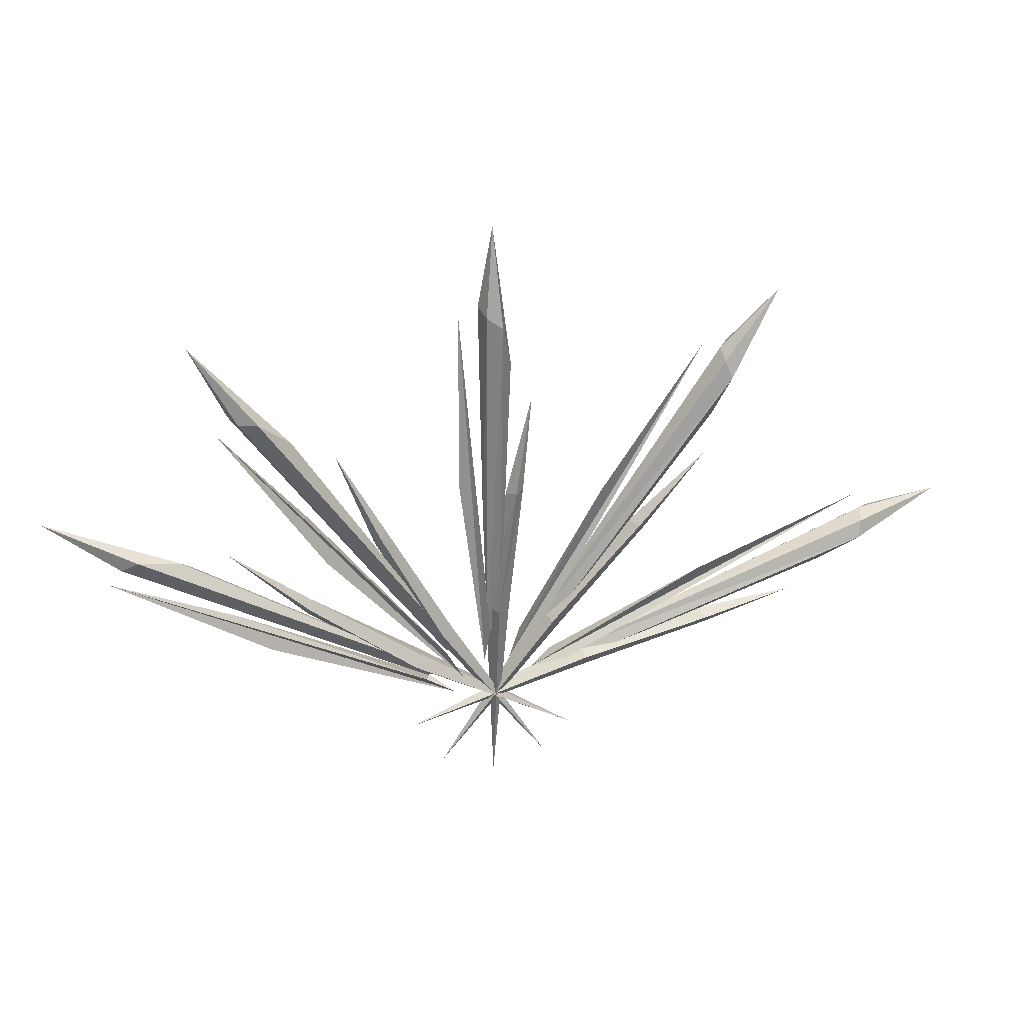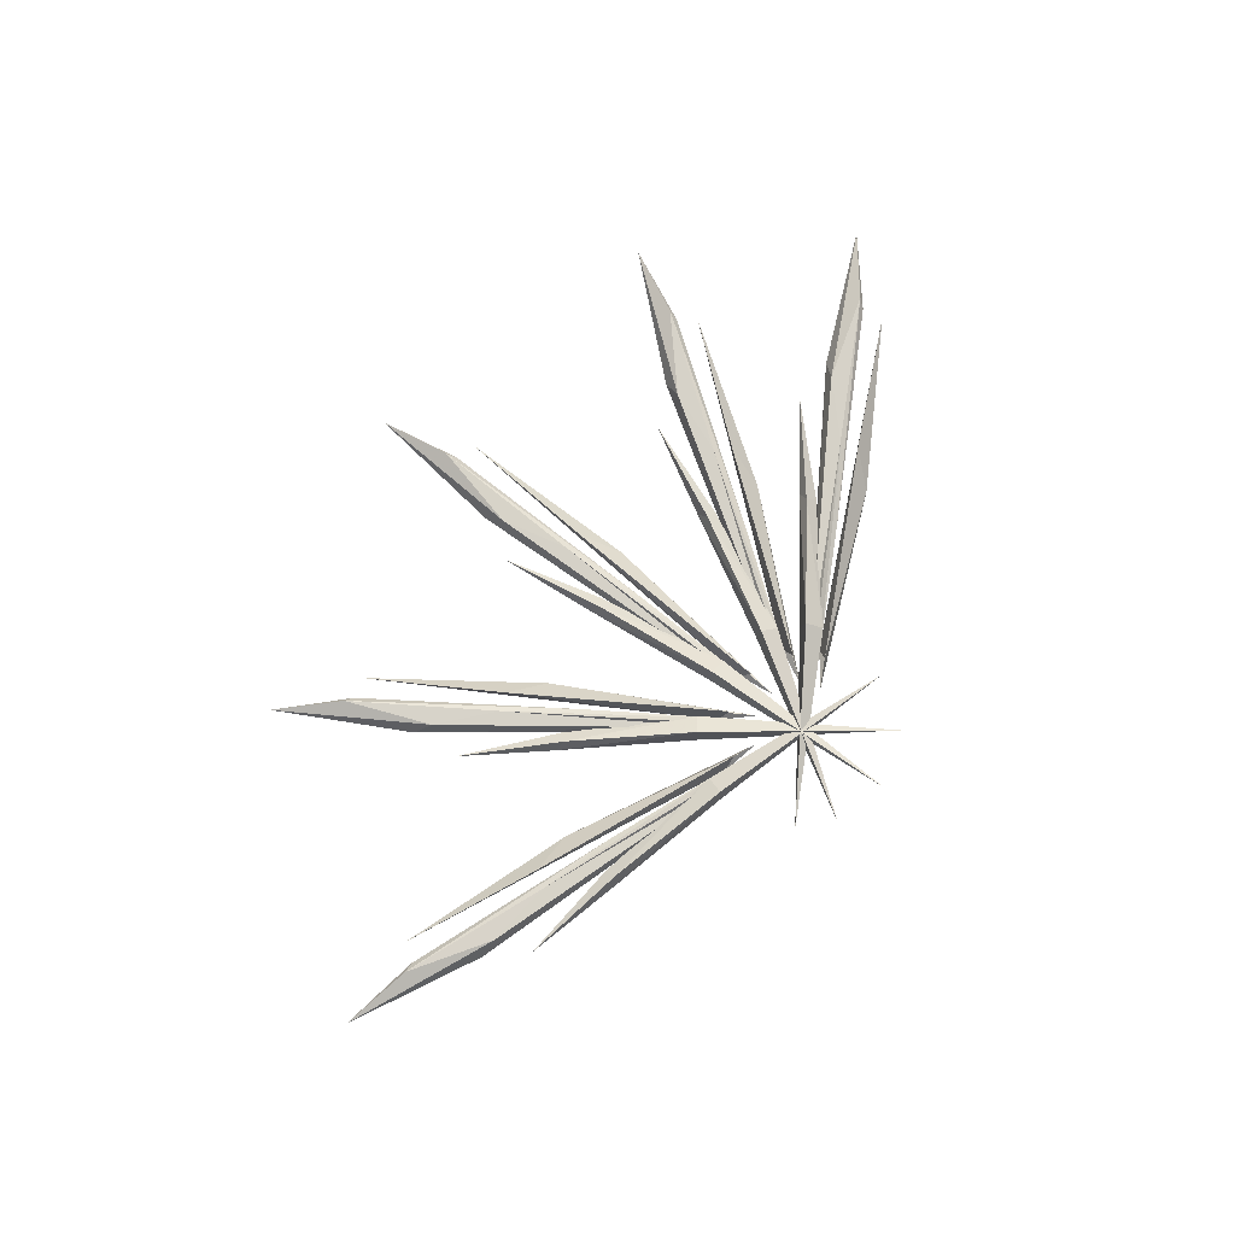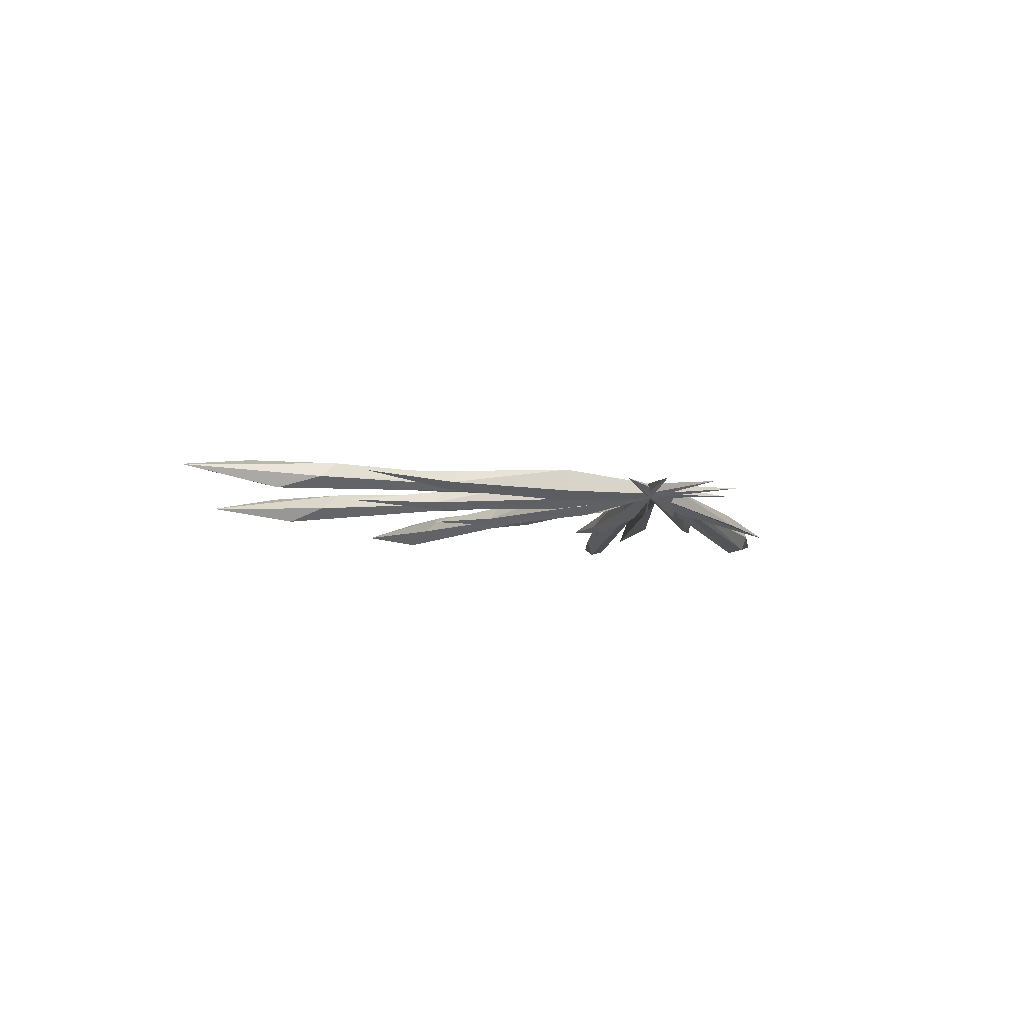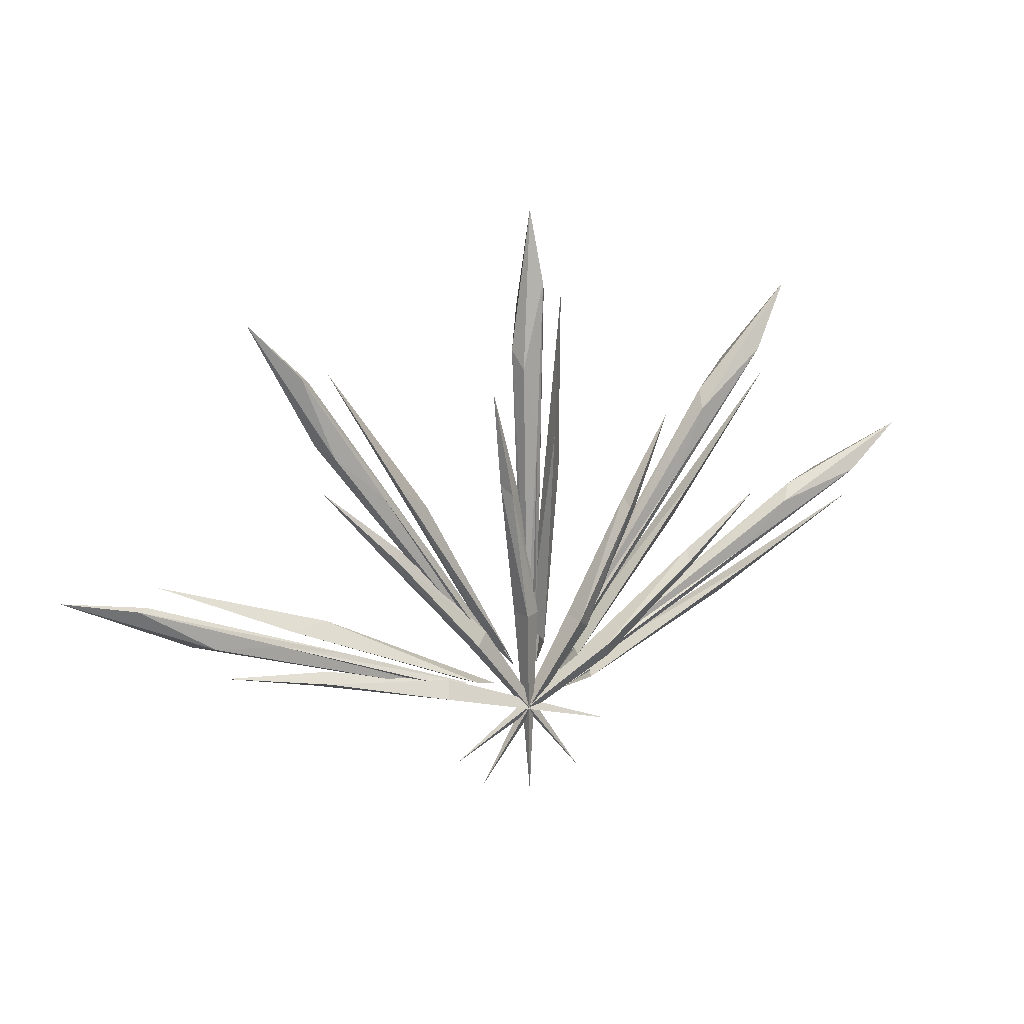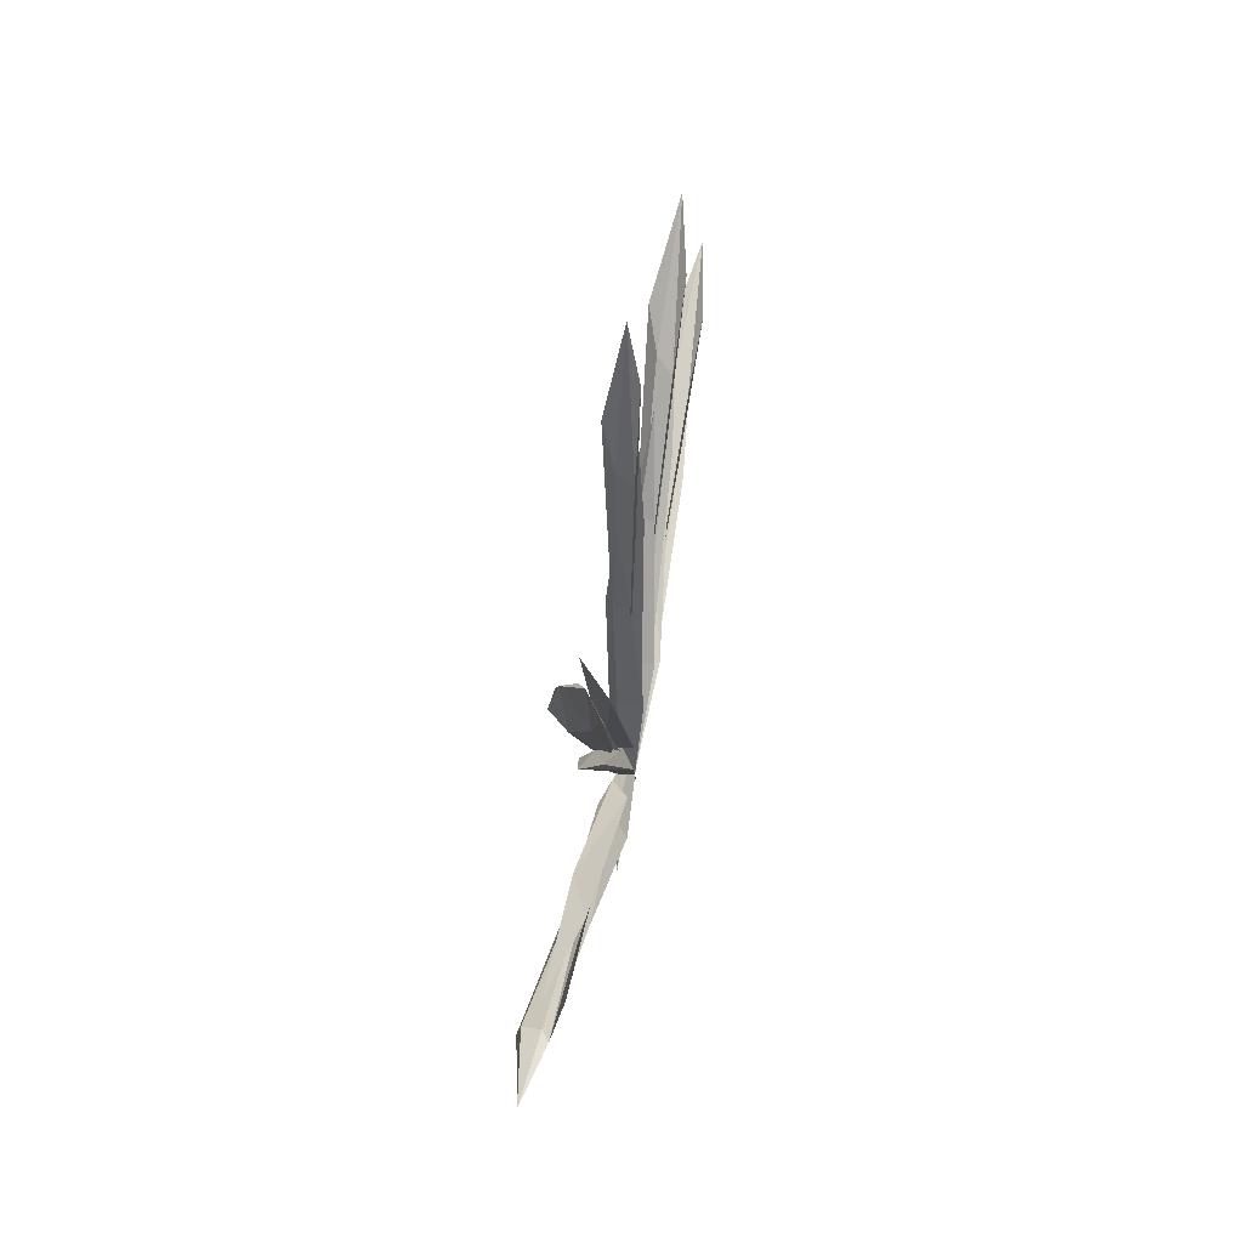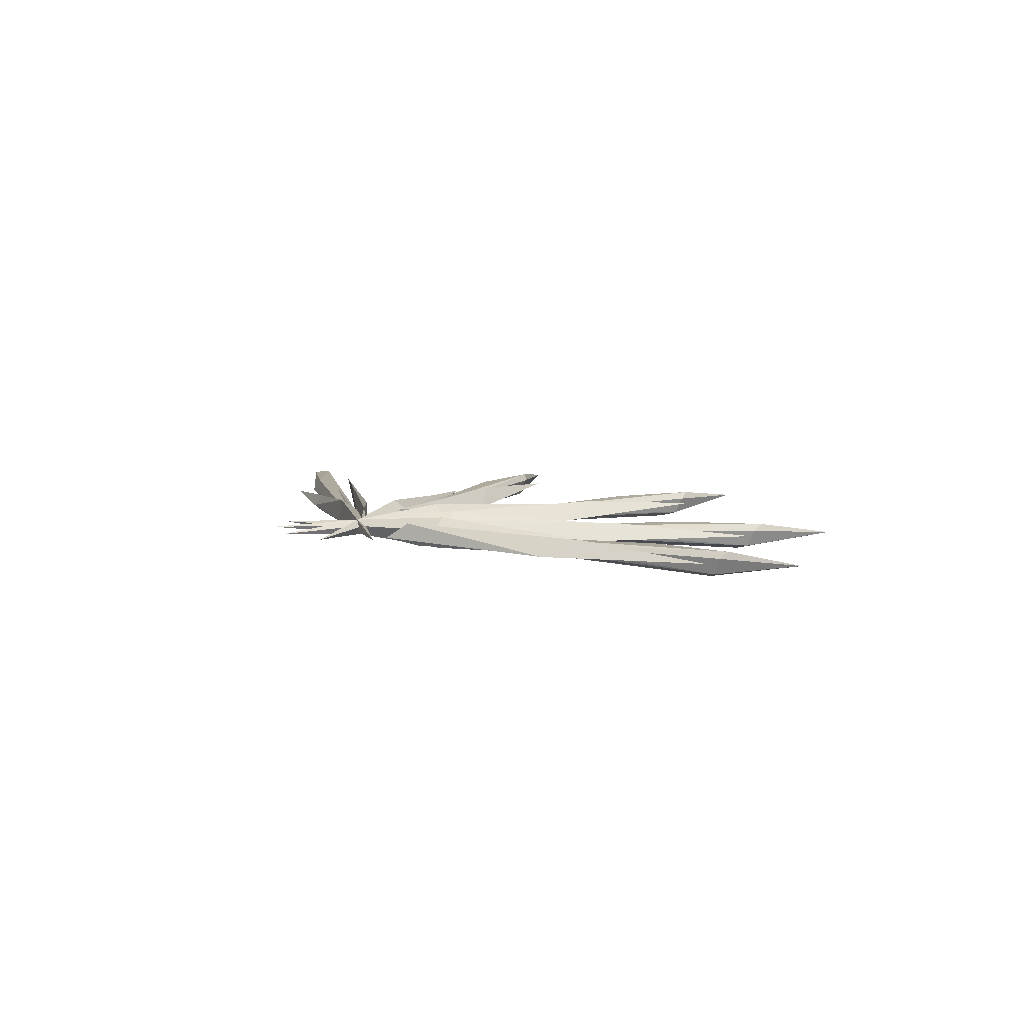
<metadata>
{"format":"obj","ext":"obj","renderer":"f3d","projection":"perspective","resolution":1024,"background":"white","views":[{"elev":26.9,"azim":165.0,"up":"+Y"},{"elev":77.5,"azim":-53.0,"up":"+Z"},{"elev":-8.3,"azim":-40.8,"up":"+Z"},{"elev":15.3,"azim":-26.2,"up":"+Y"},{"elev":45.6,"azim":-80.6,"up":"+Y"},{"elev":8.3,"azim":58.4,"up":"+Z"}]}
</metadata>
<code>
g bingkuai02
v 2.901 35.17 23.96
v 4.321 52.4 22.62
v 0.9855 10.13 21.05
v 1.533 8.663 24.02
v 1.553 5.381 21.85
v 4.622 30.25 21.72
v 1.533 8.663 24.02
v 2.901 35.17 23.96
v -2.594 28.01 23.39
v 1.001 12.45 23.25
v -1.387 28.49 22.29
v -3.441 29.02 21.77
v -1.15 12.44 24.73
v -2.594 28.01 23.39
v -0.1291 12.44 20.8
v -2.391 28.86 20.89
v -2.391 28.86 20.89
v -0.1291 12.44 20.8
v -1.623 12.43 21.87
v -4.663 40.77 22.42
v 0.7568 35.72 23.45
v 0.9922 9.575 22.54
v 1.434 25.59 22.73
v 0.7568 35.72 23.45
v 1.293 54.21 23.79
v -1.194 43.68 23.63
v -1.899 45.89 21.79
v -0.2141 9.456 22.75
v -0.3863 8.726 21.84
v -0.5686 51.04 20.26
v 1.262 52.29 20.85
v 0.1968 9.794 23.3
v 1.834 53.11 22.93
v 0.1968 9.794 23.3
v -0.3863 8.726 21.84
v -0.5686 51.04 20.26
v -1.15 12.44 24.73
v -0.1291 12.44 20.8
v 1.001 12.45 23.25
v 0.2446 -11.67 22.66
v -1.623 12.43 21.87
v -0.1291 12.44 20.8
v 0.2446 -11.67 22.66
v -1.15 12.44 24.73
v -1.15 12.44 24.73
v 0.08894 63 22.6
v 0.08894 63 22.6
f 1 2 3
f 3 4 1
f 5 3 2
f 2 6 5
f 7 5 6
f 6 8 7
f 9 10 11
f 12 13 14
f 10 15 16
f 16 11 10
f 12 17 18
f 18 19 12
f 6 2 8
f 14 20 12
f 12 20 17
f 11 16 20
f 9 11 20
f 21 22 23
f 24 25 26
f 26 27 28
f 22 29 30
f 30 31 22
f 28 32 24
f 23 33 25
f 25 21 23
f 34 22 21
f 23 22 31
f 31 33 23
f 35 28 27
f 27 36 35
f 28 24 26
f 37 10 9
f 19 13 12
f 38 39 40
f 41 42 43
f 39 44 40
f 45 41 43
f 25 46 26
f 26 46 27
f 30 47 31
f 33 47 25
f 31 47 33
f 27 46 36
g bingkuai05
v -17.68 30.56 23.96
v -26.41 45.49 22.62
v -4.89 8.946 21.05
v -3.603 8.061 24.02
v -1.703 5.384 21.85
v -13.45 27.52 21.72
v -3.603 8.061 24.02
v -17.68 30.56 23.96
v -18.08 21.54 23.39
v -6.211 10.86 23.25
v -17.37 22.63 22.29
v -19.35 21.88 21.77
v -7.965 9.614 24.73
v -18.08 21.54 23.39
v -7.133 10.21 20.8
v -18.4 22.35 20.89
v -18.4 22.35 20.89
v -7.133 10.21 20.8
v -8.35 9.34 21.87
v -27.1 30.81 22.42
v -19.76 29.78 23.45
v -4.568 8.498 22.54
v -13.39 21.87 22.73
v -19.76 29.78 23.45
v -29.92 45.23 23.79
v -25.92 35.18 23.63
v -27.77 36.59 21.79
v -5.488 7.708 22.75
v -5.211 7.012 21.84
v -29.63 41.57 20.26
v -28.85 43.64 20.85
v -5.346 8.221 23.3
v -28.85 44.64 22.93
v -5.346 8.221 23.3
v -5.211 7.012 21.84
v -29.63 41.57 20.26
v -7.965 9.614 24.73
v -7.133 10.21 20.8
v -6.211 10.86 23.25
v 7.007 -9.336 22.66
v -8.35 9.34 21.87
v -7.133 10.21 20.8
v 7.007 -9.336 22.66
v -7.965 9.614 24.73
v -7.965 9.614 24.73
v -35.95 51.74 22.6
v -35.95 51.74 22.6
f 48 49 50
f 50 51 48
f 52 50 49
f 49 53 52
f 54 52 53
f 53 55 54
f 56 57 58
f 59 60 61
f 57 62 63
f 63 58 57
f 59 64 65
f 65 66 59
f 53 49 55
f 61 67 59
f 59 67 64
f 58 63 67
f 56 58 67
f 68 69 70
f 71 72 73
f 73 74 75
f 69 76 77
f 77 78 69
f 75 79 71
f 70 80 72
f 72 68 70
f 81 69 68
f 70 69 78
f 78 80 70
f 82 75 74
f 74 83 82
f 75 71 73
f 84 57 56
f 66 60 59
f 85 86 87
f 88 89 90
f 86 91 87
f 92 88 90
f 72 93 73
f 73 93 74
f 77 94 78
f 80 94 72
f 78 94 80
f 74 93 83
g bingkuai06
v -32.02 14.88 23.96
v -47.73 22.11 22.62
v -9.141 4.511 21.05
v -7.579 4.525 24.02
v -4.488 3.421 21.85
v -26.81 14.81 21.72
v -7.579 4.525 24.02
v -32.02 14.88 23.96
v -27.17 7.264 23.39
v -11.32 5.321 23.25
v -27.21 8.562 22.29
v -28.41 6.814 21.77
v -12.04 3.294 24.73
v -27.17 7.264 23.39
v -11.7 4.256 20.8
v -27.9 7.744 20.89
v -27.9 7.744 20.89
v -11.7 4.256 20.8
v -12.2 2.849 21.87
v -39.87 9.684 22.42
v -33.27 13.05 23.45
v -8.62 4.328 22.54
v -23.52 10.22 22.73
v -33.27 13.05 23.45
v -50.46 19.88 23.79
v -41.42 13.94 23.63
v -43.74 14.03 21.79
v -8.921 3.154 22.75
v -8.295 2.743 21.84
v -48.12 17.04 20.26
v -48.67 19.19 20.85
v -9.099 3.656 23.3
v -49.24 20.01 22.93
v -9.099 3.656 23.3
v -8.295 2.743 21.84
v -48.12 17.04 20.26
v -12.04 3.294 24.73
v -11.7 4.256 20.8
v -11.32 5.321 23.25
v 11.09 -3.641 22.66
v -12.2 2.849 21.87
v -11.7 4.256 20.8
v 11.09 -3.641 22.66
v -12.04 3.294 24.73
v -12.04 3.294 24.73
v -59.13 21.75 22.6
v -59.13 21.75 22.6
f 95 96 97
f 97 98 95
f 99 97 96
f 96 100 99
f 101 99 100
f 100 102 101
f 103 104 105
f 106 107 108
f 104 109 110
f 110 105 104
f 106 111 112
f 112 113 106
f 100 96 102
f 108 114 106
f 106 114 111
f 105 110 114
f 103 105 114
f 115 116 117
f 118 119 120
f 120 121 122
f 116 123 124
f 124 125 116
f 122 126 118
f 117 127 119
f 119 115 117
f 128 116 115
f 117 116 125
f 125 127 117
f 129 122 121
f 121 130 129
f 122 118 120
f 131 104 103
f 113 107 106
f 132 133 134
f 135 136 137
f 133 138 134
f 139 135 137
f 119 140 120
f 120 140 121
f 124 141 125
f 127 141 119
f 125 141 127
f 121 140 130
g bingkuai03
v 31.97 14.97 23.96
v 47.61 22.36 22.62
v 9.326 4.112 21.05
v 8.333 2.906 24.02
v 5.501 1.248 21.85
v 28.57 11.02 21.72
v 8.333 2.906 24.02
v 31.97 14.97 23.96
v 23.03 16.15 23.39
v 11.35 5.261 23.25
v 24.04 15.35 22.29
v 23.48 17.39 21.77
v 10.26 7.117 24.73
v 23.03 16.15 23.39
v 10.78 6.236 20.8
v 23.86 16.4 20.89
v 23.86 16.4 20.89
v 10.78 6.236 20.8
v 10.02 7.524 21.87
v 33.04 24.33 22.42
v 31.38 17.11 23.45
v 8.852 3.83 22.54
v 22.94 11.45 22.73
v 31.38 17.11 23.45
v 47.65 25.88 23.79
v 37.3 22.78 23.63
v 38.86 24.49 21.79
v 8.145 4.815 22.75
v 7.428 4.6 21.84
v 43.98 25.91 20.26
v 45.98 24.95 20.85
v 8.644 4.629 23.3
v 46.97 24.87 22.93
v 8.644 4.629 23.3
v 7.428 4.6 21.84
v 43.98 25.91 20.26
v 10.26 7.117 24.73
v 10.78 6.236 20.8
v 11.35 5.261 23.25
v -9.923 -6.147 22.66
v 10.02 7.524 21.87
v 10.78 6.236 20.8
v -9.923 -6.147 22.66
v 10.26 7.117 24.73
v 10.26 7.117 24.73
v 54.67 31.33 22.6
v 54.67 31.33 22.6
f 142 143 144
f 144 145 142
f 146 144 143
f 143 147 146
f 148 146 147
f 147 149 148
f 150 151 152
f 153 154 155
f 151 156 157
f 157 152 151
f 153 158 159
f 159 160 153
f 147 143 149
f 155 161 153
f 153 161 158
f 152 157 161
f 150 152 161
f 162 163 164
f 165 166 167
f 167 168 169
f 163 170 171
f 171 172 163
f 169 173 165
f 164 174 166
f 166 162 164
f 175 163 162
f 164 163 172
f 172 174 164
f 176 169 168
f 168 177 176
f 169 165 167
f 178 151 150
f 160 154 153
f 179 180 181
f 182 183 184
f 180 185 181
f 186 182 184
f 166 187 167
f 167 187 168
f 171 188 172
f 174 188 166
f 172 188 174
f 168 187 177
g bingkuai04
v 22.66 27.07 23.96
v 33.71 40.38 22.62
v 6.73 7.657 21.05
v 6.339 6.145 24.02
v 4.473 3.445 21.85
v 21.25 22.06 21.72
v 6.339 6.145 24.02
v 22.66 27.07 23.96
v 14.06 24.36 23.39
v 8.077 9.554 23.25
v 15.32 24.06 22.29
v 13.94 25.67 21.77
v 6.306 10.78 24.73
v 14.06 24.36 23.39
v 7.147 10.2 20.8
v 14.71 24.94 20.89
v 14.71 24.94 20.89
v 7.147 10.2 20.8
v 5.917 11.04 21.87
v 19.68 36 22.42
v 21.23 28.76 23.45
v 6.419 7.201 22.54
v 15.96 20.06 22.73
v 21.23 28.76 23.45
v 32.26 43.59 23.79
v 24.19 36.4 23.63
v 24.88 38.61 21.79
v 5.363 7.796 22.75
v 4.803 7.297 21.84
v 28.92 42.06 20.26
v 31.14 42.04 20.85
v 5.894 7.838 23.3
v 32.08 42.38 22.93
v 5.894 7.838 23.3
v 4.803 7.297 21.84
v 28.92 42.06 20.26
v 6.306 10.78 24.73
v 7.147 10.2 20.8
v 8.077 9.554 23.25
v -6.38 -9.775 22.66
v 5.917 11.04 21.87
v 7.147 10.2 20.8
v -6.38 -9.775 22.66
v 6.306 10.78 24.73
v 6.306 10.78 24.73
v 36.32 51.48 22.6
v 36.32 51.48 22.6
f 189 190 191
f 191 192 189
f 193 191 190
f 190 194 193
f 195 193 194
f 194 196 195
f 197 198 199
f 200 201 202
f 198 203 204
f 204 199 198
f 200 205 206
f 206 207 200
f 194 190 196
f 202 208 200
f 200 208 205
f 199 204 208
f 197 199 208
f 209 210 211
f 212 213 214
f 214 215 216
f 210 217 218
f 218 219 210
f 216 220 212
f 211 221 213
f 213 209 211
f 222 210 209
f 211 210 219
f 219 221 211
f 223 216 215
f 215 224 223
f 216 212 214
f 225 198 197
f 207 201 200
f 226 227 228
f 229 230 231
f 227 232 228
f 233 229 231
f 213 234 214
f 214 234 215
f 218 235 219
f 221 235 213
f 219 235 221
f 215 234 224

</code>
